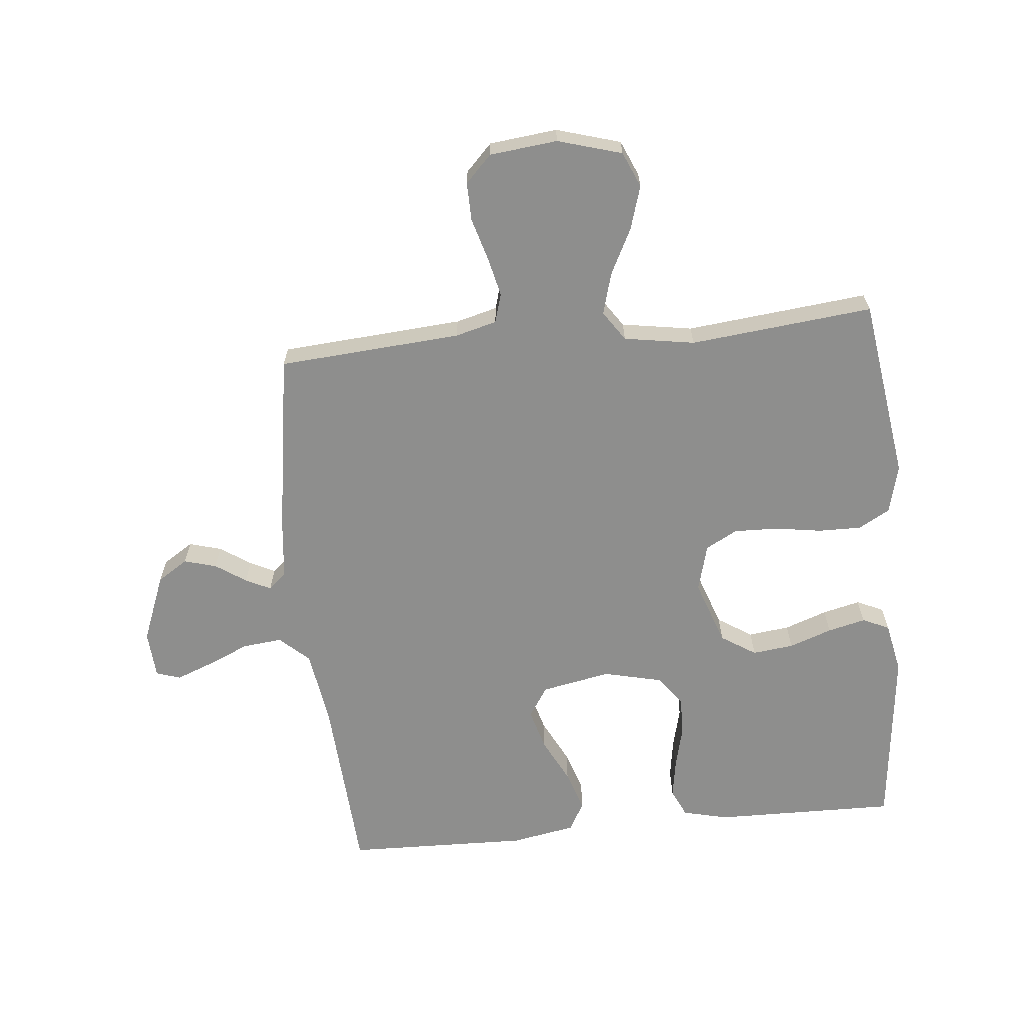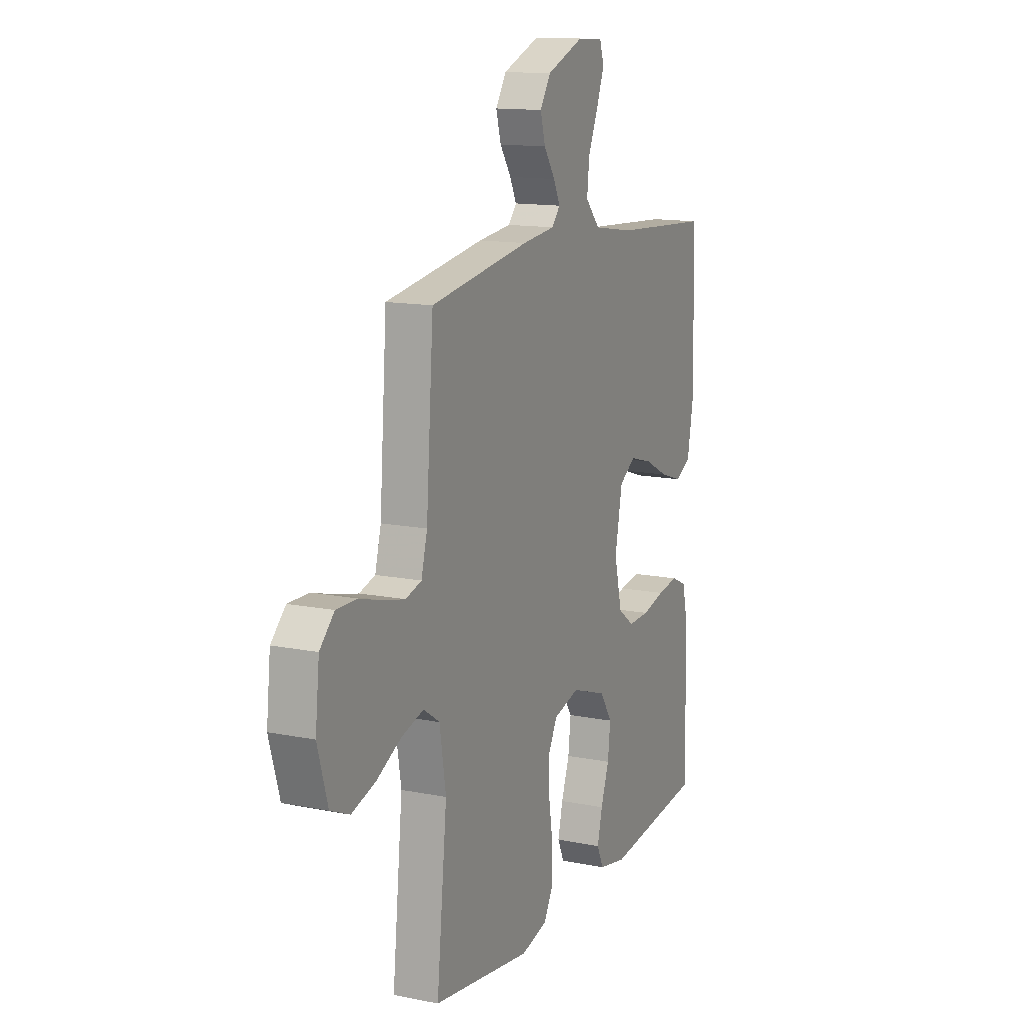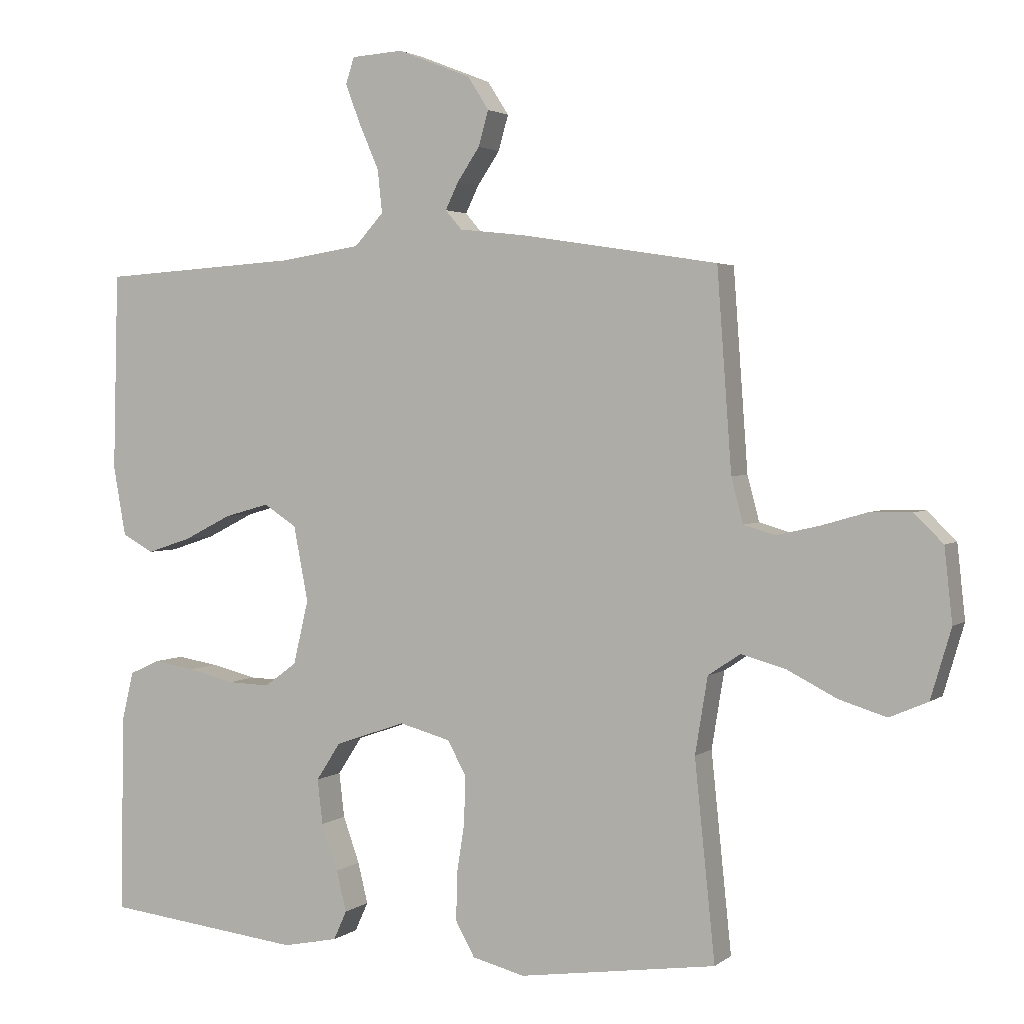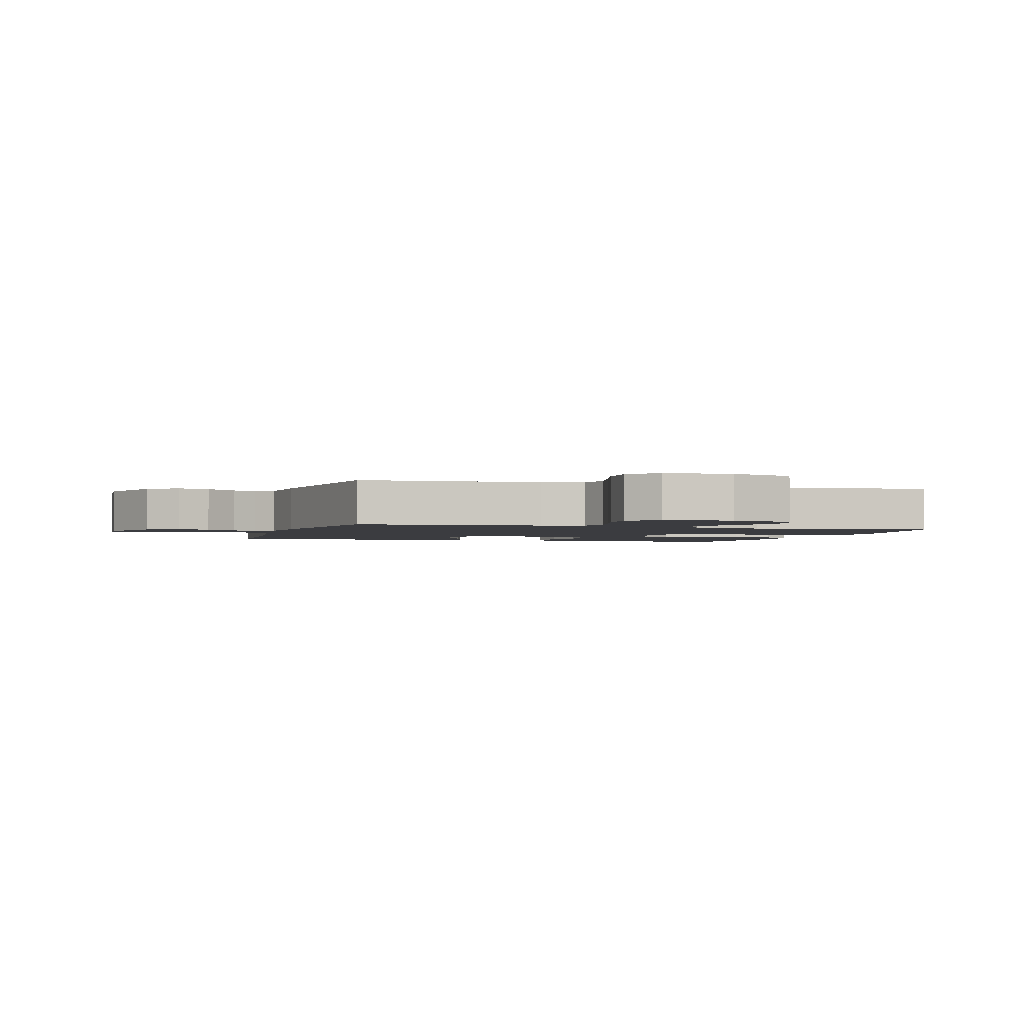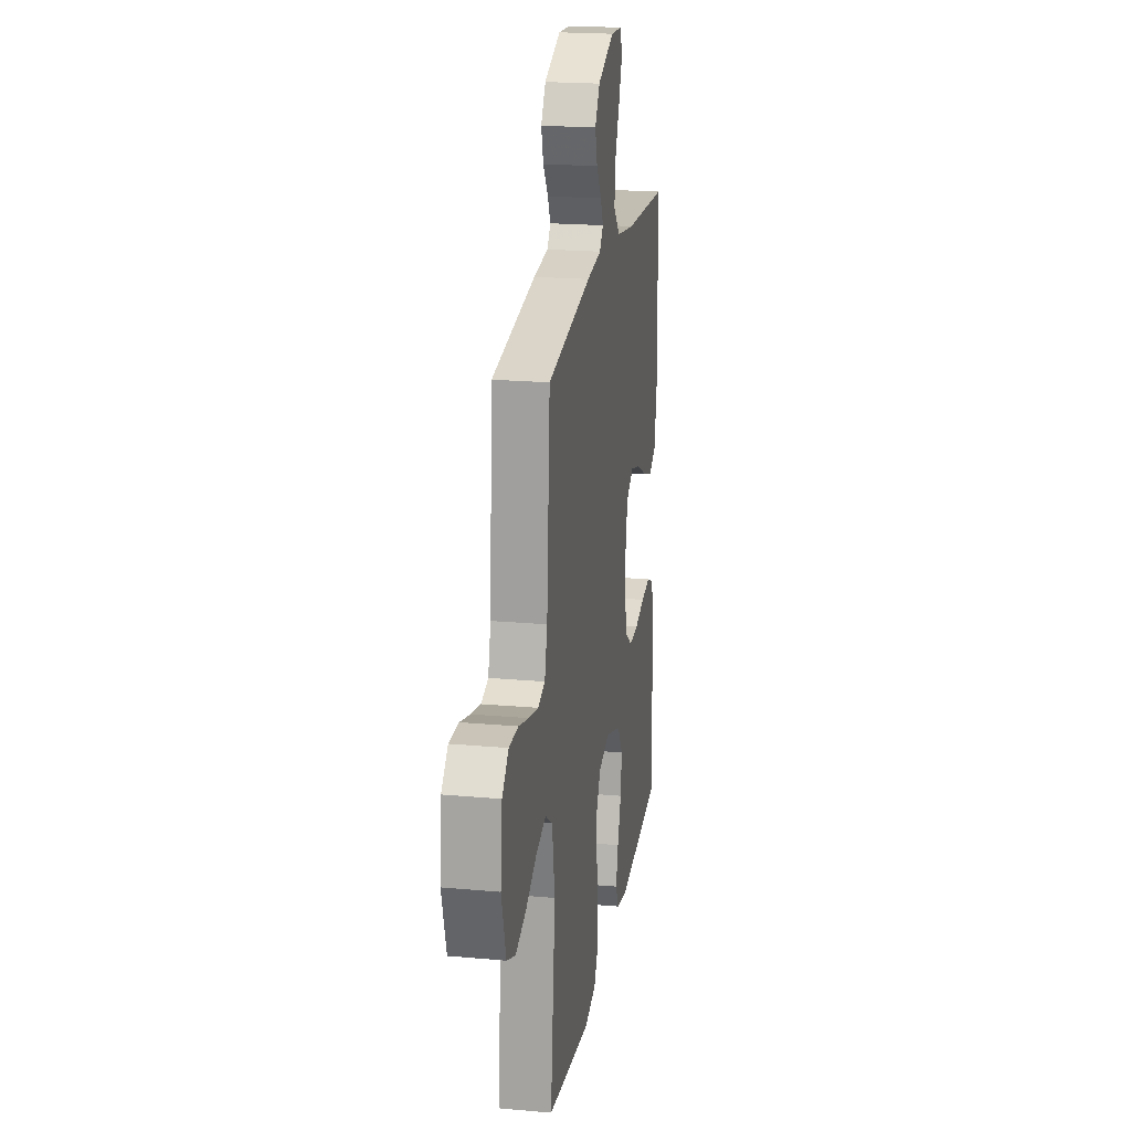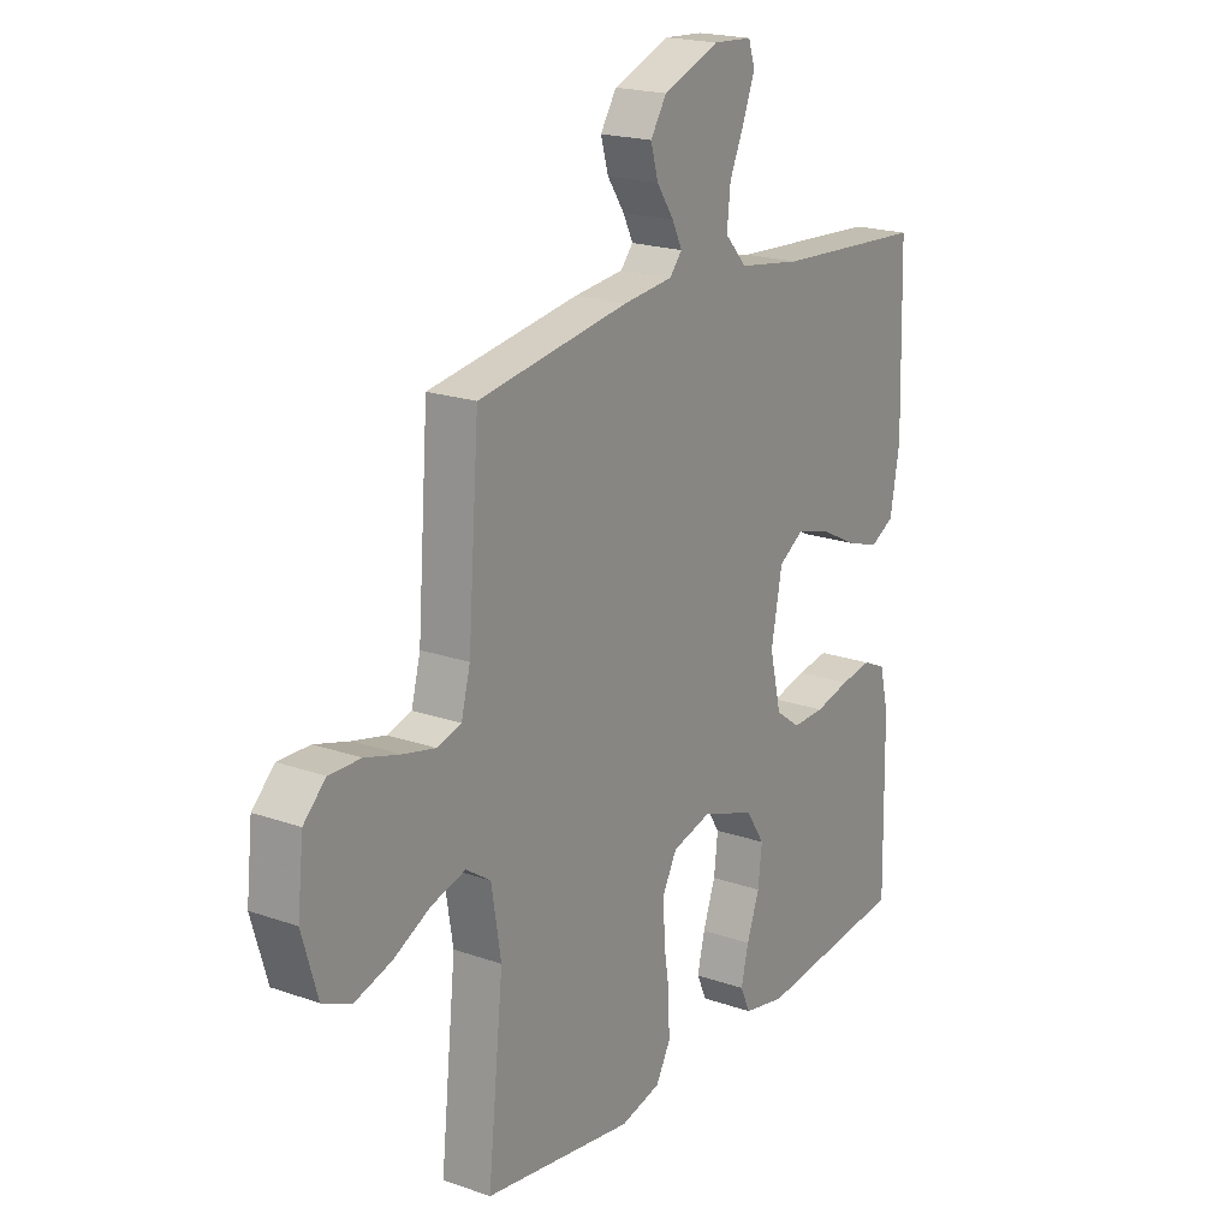
<metadata>
{"format":"obj","ext":"obj","renderer":"f3d","projection":"perspective","resolution":1024,"background":"white","views":[{"elev":-64.8,"azim":95.7,"up":"+Y"},{"elev":13.6,"azim":114.3,"up":"+Z"},{"elev":2.7,"azim":24.4,"up":"+Z"},{"elev":-2.1,"azim":73.0,"up":"+Y"},{"elev":20.8,"azim":99.2,"up":"+Z"},{"elev":19.9,"azim":123.0,"up":"+Z"}]}
</metadata>
<code>
v 0.5 0.07 -0.5
v 0.2 0.07 -0.543
v 0.12 0.07 -0.523
v 0.091 0.07 -0.471
v 0.092 0.07 -0.401
v 0.104 0.07 -0.324
v 0.106 0.07 -0.252
v 0.078 0.07 -0.2
v 0 0.07 -0.179
v -0.107 0.07 -0.216
v -0.144 0.07 -0.273
v -0.136 0.07 -0.341
v -0.111 0.07 -0.411
v -0.096 0.07 -0.473
v -0.116 0.07 -0.517
v -0.2 0.07 -0.534
v -0.5 0.07 -0.5
v -0.495 0.07 -0.2
v -0.477 0.07 -0.125
v -0.431 0.07 -0.104
v -0.368 0.07 -0.114
v -0.298 0.07 -0.131
v -0.233 0.07 -0.133
v -0.184 0.07 -0.097
v -0.161 0.07 0
v -0.183 0.07 0.114
v -0.233 0.07 0.146
v -0.301 0.07 0.127
v -0.374 0.07 0.09
v -0.441 0.07 0.068
v -0.489 0.07 0.094
v -0.508 0.07 0.2
v -0.5 0.07 0.5
v -0.2 0.07 0.519
v -0.075 0.07 0.538
v -0.031 0.07 0.586
v -0.038 0.07 0.651
v -0.068 0.07 0.72
v -0.091 0.07 0.78
v -0.078 0.07 0.82
v 0 0.07 0.825
v 0.112 0.07 0.781
v 0.144 0.07 0.731
v 0.129 0.07 0.678
v 0.095 0.07 0.628
v 0.075 0.07 0.587
v 0.1 0.07 0.558
v 0.2 0.07 0.547
v 0.5 0.07 0.5
v 0.522 0.07 0.2
v 0.54 0.07 0.132
v 0.588 0.07 0.118
v 0.653 0.07 0.133
v 0.722 0.07 0.153
v 0.785 0.07 0.154
v 0.829 0.07 0.111
v 0.841 0.07 0
v 0.81 0.07 -0.105
v 0.752 0.07 -0.13
v 0.68 0.07 -0.108
v 0.605 0.07 -0.07
v 0.537 0.07 -0.051
v 0.488 0.07 -0.084
v 0.469 0.07 -0.2
v 0.5 0 -0.5
v 0.2 0 -0.543
v 0.12 0 -0.523
v 0.091 0 -0.471
v 0.092 0 -0.401
v 0.104 0 -0.324
v 0.106 0 -0.252
v 0.078 0 -0.2
v 0 0 -0.179
v -0.107 0 -0.216
v -0.144 0 -0.273
v -0.136 0 -0.341
v -0.111 0 -0.411
v -0.096 0 -0.473
v -0.116 0 -0.517
v -0.2 0 -0.534
v -0.5 0 -0.5
v -0.495 0 -0.2
v -0.477 0 -0.125
v -0.431 0 -0.104
v -0.368 0 -0.114
v -0.298 0 -0.131
v -0.233 0 -0.133
v -0.184 0 -0.097
v -0.161 0 0
v -0.183 0 0.114
v -0.233 0 0.146
v -0.301 0 0.127
v -0.374 0 0.09
v -0.441 0 0.068
v -0.489 0 0.094
v -0.508 0 0.2
v -0.5 0 0.5
v -0.2 0 0.519
v -0.075 0 0.538
v -0.031 0 0.586
v -0.038 0 0.651
v -0.068 0 0.72
v -0.091 0 0.78
v -0.078 0 0.82
v 0 0 0.825
v 0.112 0 0.781
v 0.144 0 0.731
v 0.129 0 0.678
v 0.095 0 0.628
v 0.075 0 0.587
v 0.1 0 0.558
v 0.2 0 0.547
v 0.5 0 0.5
v 0.522 0 0.2
v 0.54 0 0.132
v 0.588 0 0.118
v 0.653 0 0.133
v 0.722 0 0.153
v 0.785 0 0.154
v 0.829 0 0.111
v 0.841 0 0
v 0.81 0 -0.105
v 0.752 0 -0.13
v 0.68 0 -0.108
v 0.605 0 -0.07
v 0.537 0 -0.051
v 0.488 0 -0.084
v 0.469 0 -0.2
f 58 59 60 61
f 58 61 62
f 57 58 62
f 56 57 62
f 53 54 55 56
f 52 53 56 62
f 51 52 62 63
f 47 48 49 50
f 47 50 51 63
f 42 43 44 45
f 42 45 46
f 41 42 46
f 40 41 46
f 37 38 39 40
f 37 40 46
f 36 37 46 47
f 31 32 33 34
f 31 34 35
f 28 29 30 31
f 27 28 31 35
f 26 27 35 36
f 19 20 21 22
f 17 18 19 22
f 17 22 23
f 16 17 23 24
f 12 13 14 15
f 11 12 15 16
f 3 4 5 6
f 3 6 7
f 64 1 2 3
f 64 3 7
f 63 64 7 8
f 47 63 8 9
f 25 26 36 47
f 25 47 9 10
f 11 16 24 25
f 10 11 25
f 125 124 123 122
f 126 125 122
f 126 122 121
f 126 121 120
f 120 119 118 117
f 126 120 117 116
f 127 126 116 115
f 114 113 112 111
f 127 115 114 111
f 109 108 107 106
f 110 109 106
f 110 106 105
f 110 105 104
f 104 103 102 101
f 110 104 101
f 111 110 101 100
f 98 97 96 95
f 99 98 95
f 95 94 93 92
f 99 95 92 91
f 100 99 91 90
f 86 85 84 83
f 86 83 82 81
f 87 86 81
f 88 87 81 80
f 79 78 77 76
f 80 79 76 75
f 70 69 68 67
f 71 70 67
f 67 66 65 128
f 71 67 128
f 72 71 128 127
f 73 72 127 111
f 111 100 90 89
f 74 73 111 89
f 89 88 80 75
f 89 75 74
f 1 65 66 2
f 2 66 67 3
f 3 67 68 4
f 4 68 69 5
f 5 69 70 6
f 6 70 71 7
f 7 71 72 8
f 8 72 73 9
f 9 73 74 10
f 10 74 75 11
f 11 75 76 12
f 12 76 77 13
f 13 77 78 14
f 14 78 79 15
f 15 79 80 16
f 16 80 81 17
f 17 81 82 18
f 18 82 83 19
f 19 83 84 20
f 20 84 85 21
f 21 85 86 22
f 22 86 87 23
f 23 87 88 24
f 24 88 89 25
f 25 89 90 26
f 26 90 91 27
f 27 91 92 28
f 28 92 93 29
f 29 93 94 30
f 30 94 95 31
f 31 95 96 32
f 32 96 97 33
f 33 97 98 34
f 34 98 99 35
f 35 99 100 36
f 36 100 101 37
f 37 101 102 38
f 38 102 103 39
f 39 103 104 40
f 40 104 105 41
f 41 105 106 42
f 42 106 107 43
f 43 107 108 44
f 44 108 109 45
f 45 109 110 46
f 46 110 111 47
f 47 111 112 48
f 48 112 113 49
f 49 113 114 50
f 50 114 115 51
f 51 115 116 52
f 52 116 117 53
f 53 117 118 54
f 54 118 119 55
f 55 119 120 56
f 56 120 121 57
f 57 121 122 58
f 58 122 123 59
f 59 123 124 60
f 60 124 125 61
f 61 125 126 62
f 62 126 127 63
f 63 127 128 64
f 64 128 65 1

</code>
